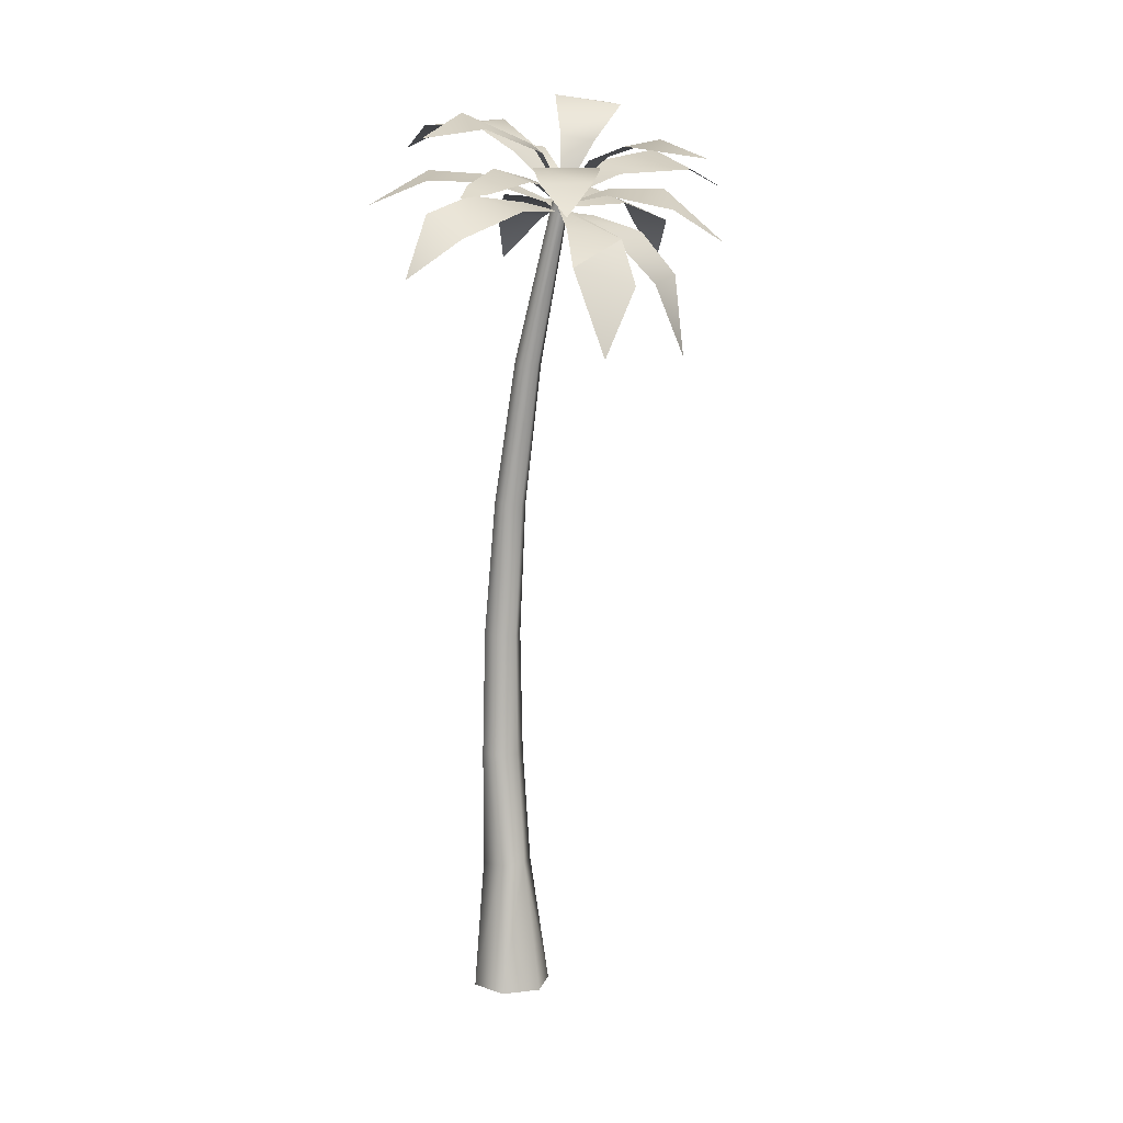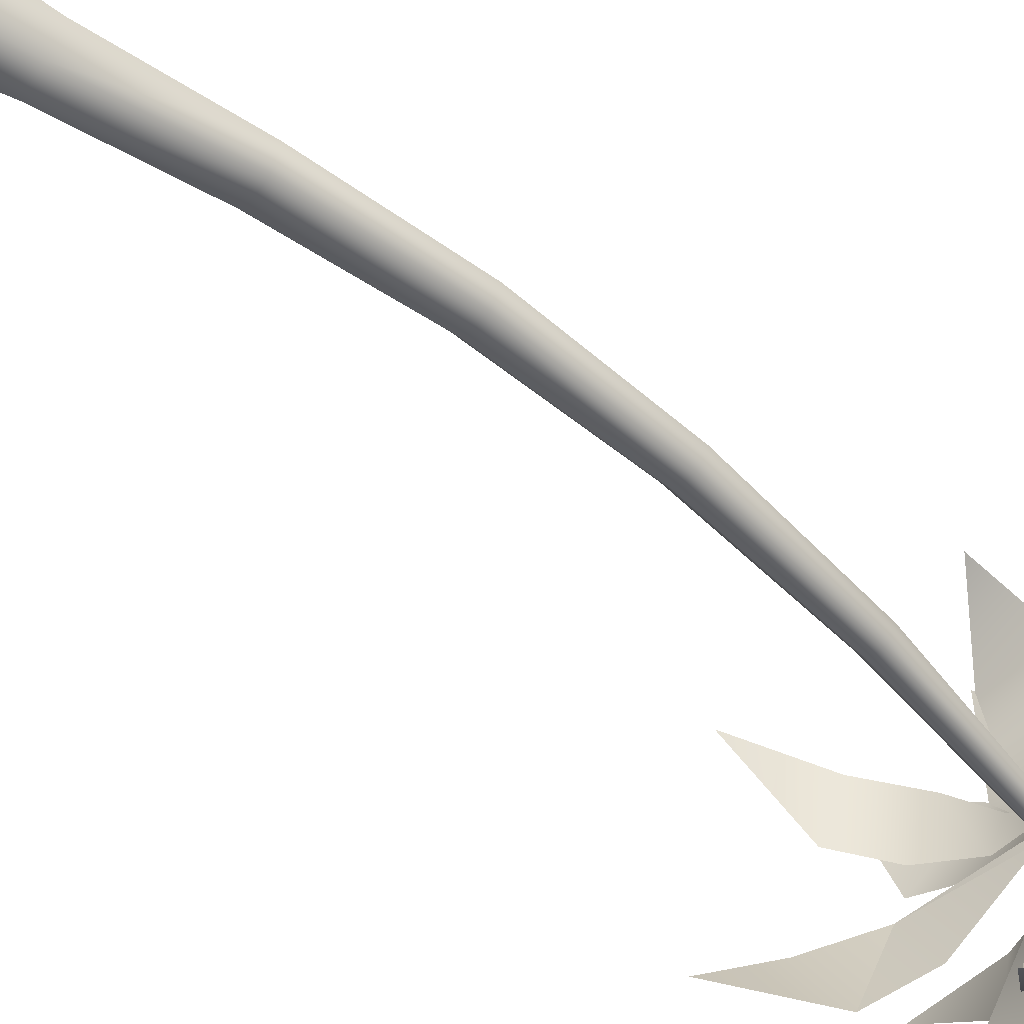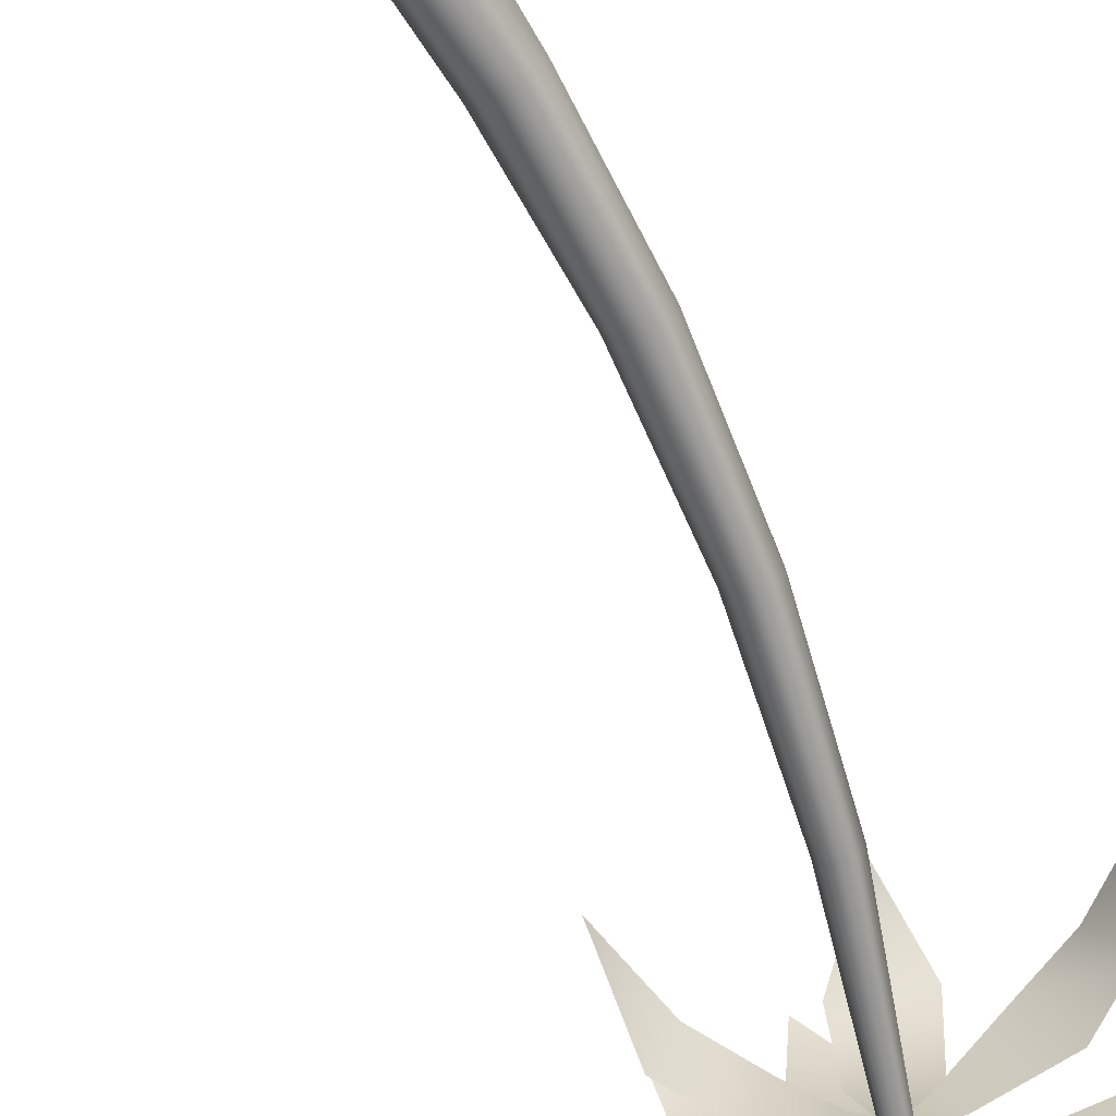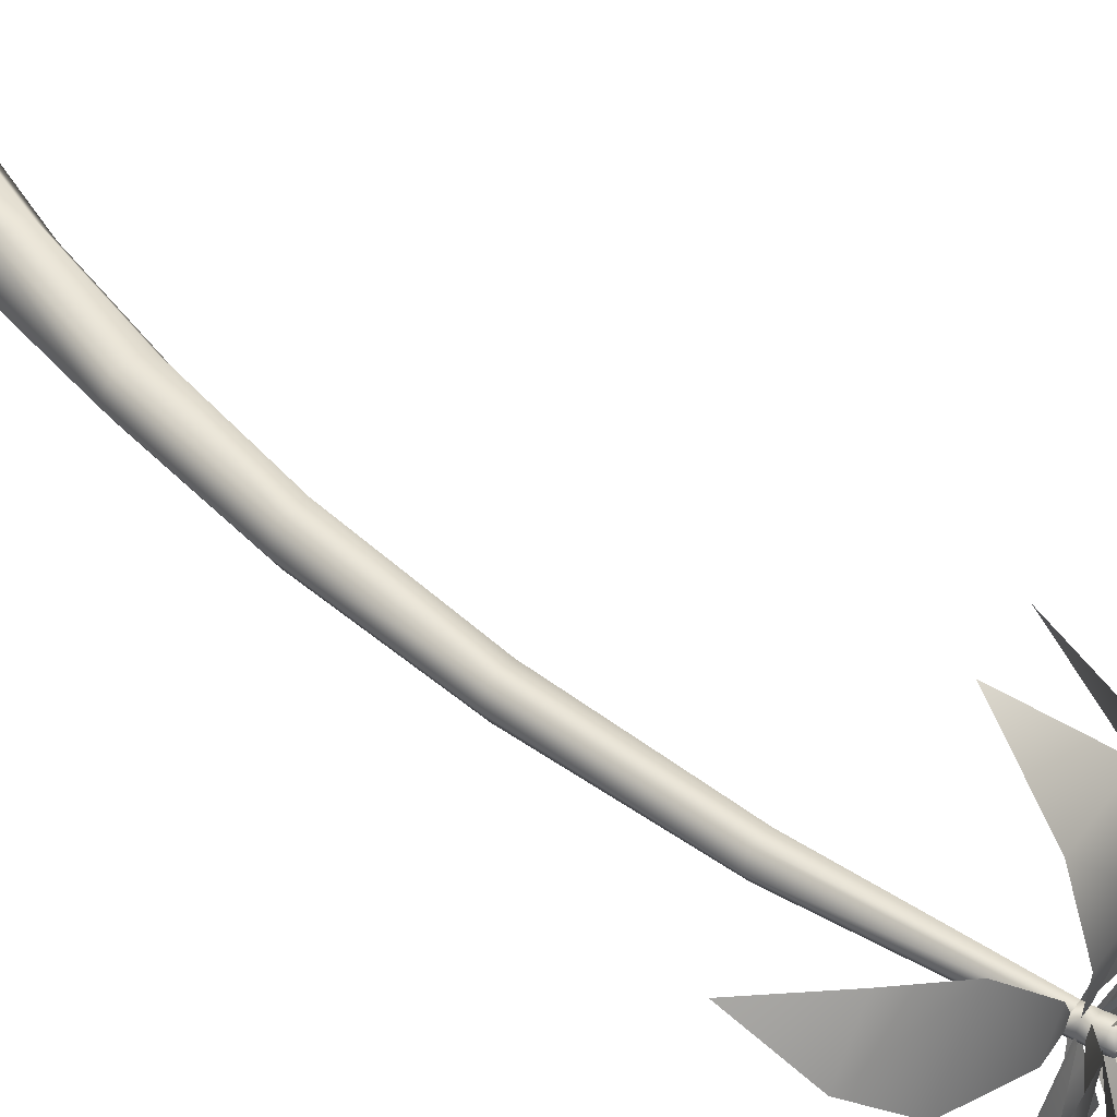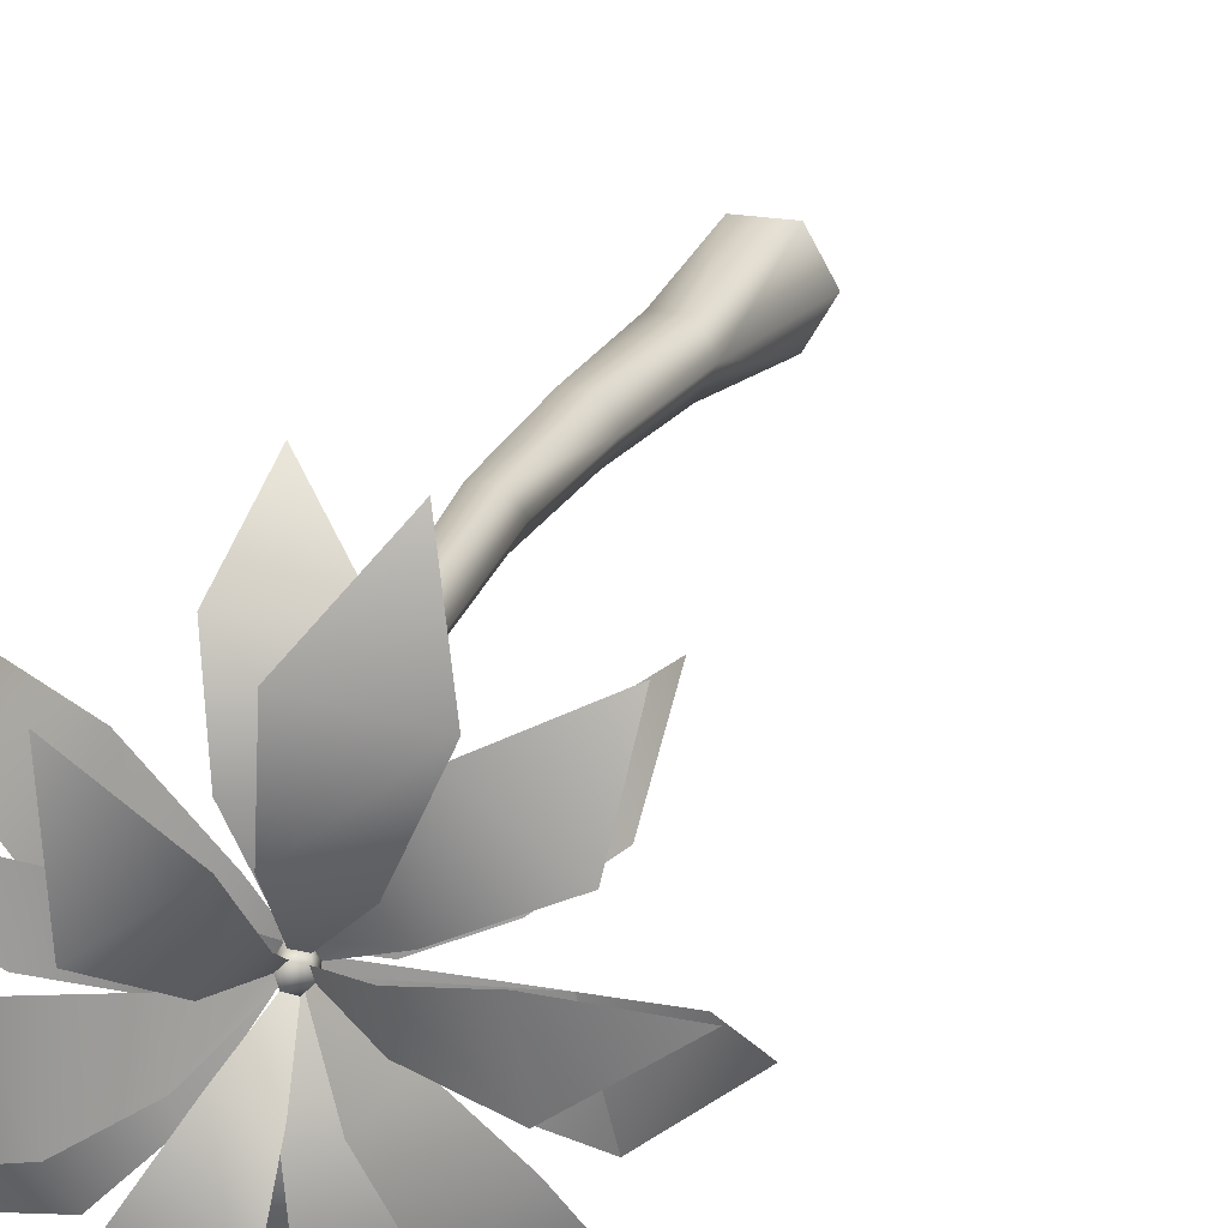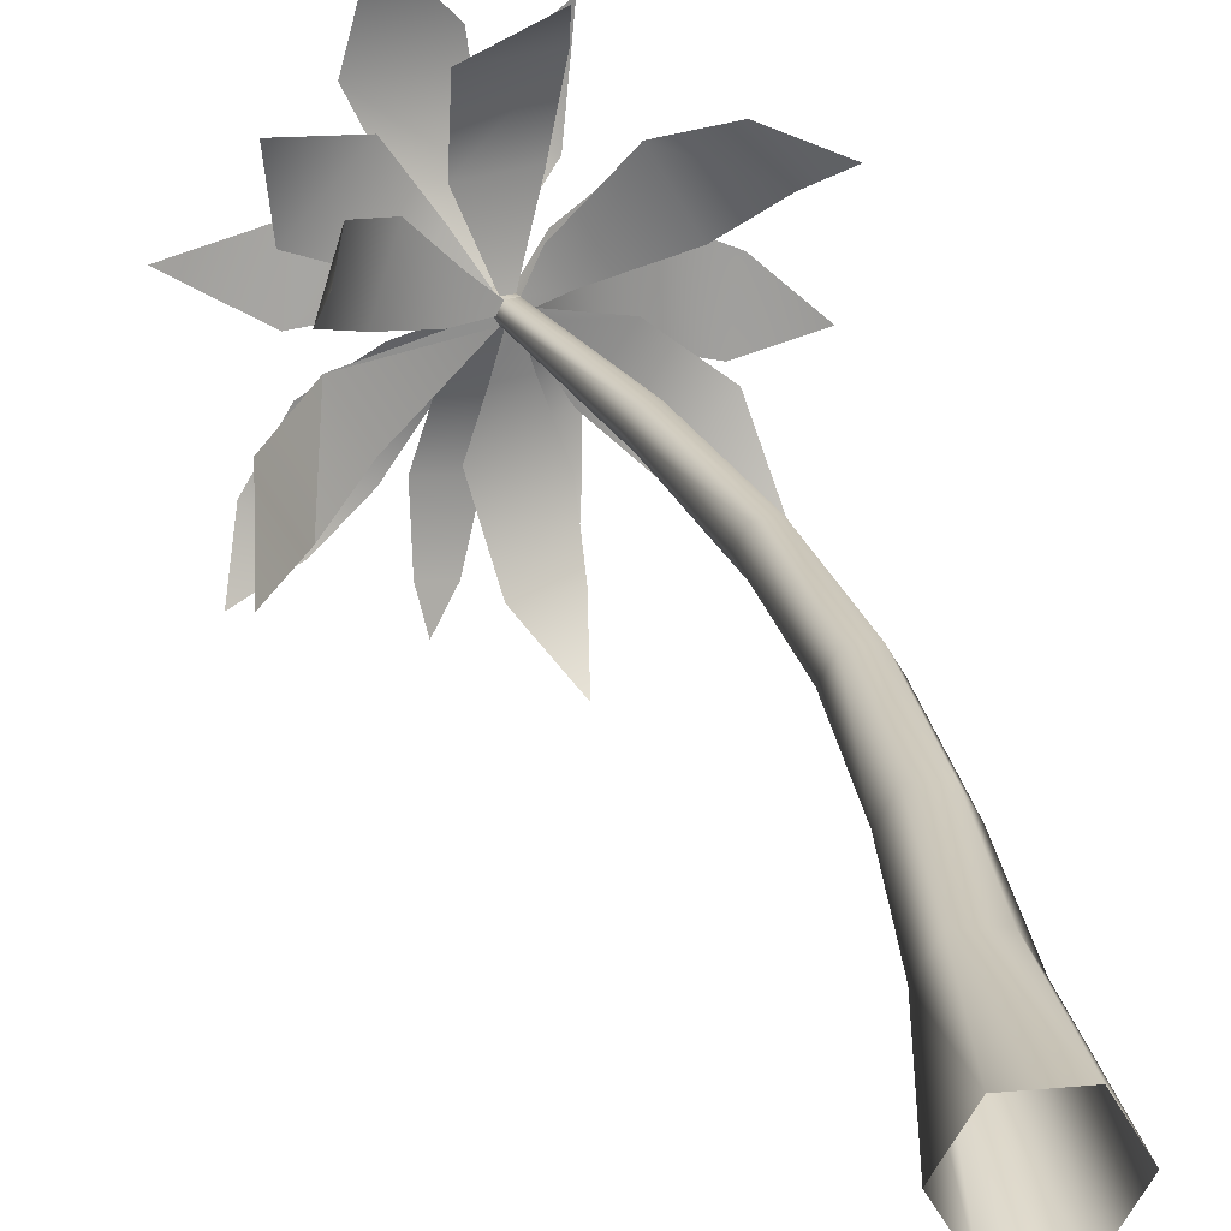
<metadata>
{"format":"obj","ext":"obj","renderer":"f3d","projection":"perspective","resolution":1024,"background":"white","views":[{"elev":9.1,"azim":-137.1,"up":"+Y"},{"elev":-53.2,"azim":54.3,"up":"+Z"},{"elev":-64.9,"azim":28.4,"up":"+Z"},{"elev":43.6,"azim":141.9,"up":"+Z"},{"elev":20.7,"azim":-161.3,"up":"+Z"},{"elev":25.5,"azim":-8.3,"up":"+Z"}]}
</metadata>
<code>
g default
v 32.89 0 -41.52
v -14.79 0 -41.52
v -38.63 0 -0.2277
v -14.79 0 41.07
v 32.89 0 41.07
v 56.74 0 -0.2276
v 32.19 155 -25.76
v 36.77 294.1 -21.48
v 33.72 446.2 -19.68
v 14.9 609.1 -20.1
v -20.73 779.8 -21
v -75.39 956.7 -17.88
v 2.209 156.4 -25.76
v 11.16 294.8 -21.48
v 11.37 444 -19.68
v -4.047 605.6 -20.09
v -36.51 776.8 -20.98
v -85.22 953.3 -17.85
v -12.79 157 0.2693
v -1.644 295.2 0.7211
v 0.1871 442.9 -0.226
v -13.54 603.9 -3.376
v -44.41 775.5 -6.999
v -90.14 951.6 -8.745
v 2.205 156.3 26.29
v 11.16 294.8 22.92
v 11.36 444.1 19.23
v -4.096 605.8 13.33
v -36.55 777.1 6.955
v -85.23 953.4 0.3406
v 32.19 154.9 26.29
v 36.77 294 22.92
v 33.71 446.3 19.23
v 14.85 609.4 13.32
v -20.77 780 6.931
v -75.39 956.7 0.3188
v 47.18 154.3 0.2648
v 49.57 293.7 0.7199
v 44.89 447.4 -0.2293
v 24.35 611 -3.4
v -12.87 781.4 -7.046
v -70.47 958.4 -8.789
v -77.28 962.2 -17.9
v -79.18 967.7 -17.93
v -80.17 975.5 -16.27
v -82.91 982.4 -15.47
v -87.12 958.8 -17.88
v -89.01 964.3 -17.9
v -89.73 972.3 -18.34
v -90.96 979.5 -17.85
v -92.04 957.2 -8.771
v -93.93 962.7 -8.796
v -96.49 971 -10.6
v -97.21 978.1 -11.6
v -87.12 958.9 0.3151
v -89.01 964.4 0.2896
v -93.7 972.8 -0.7754
v -95.41 979.6 -2.973
v -77.29 962.3 0.2933
v -79.18 967.8 0.2678
v -84.13 976 1.298
v -87.36 982.5 -0.5896
v -72.37 963.9 -8.815
v -74.26 969.4 -8.84
v -77.37 977.4 -6.448
v -81.11 983.9 -6.838
v -66.16 963.9 -49.98
v -94.42 953.4 -50.51
v -120.4 944.7 -11.98
v -107.8 949.8 20.7
v -60.42 965.8 27.85
v -42.57 970.9 -2.863
v -43.41 970.8 -115.7
v -110.4 952.3 -100.4
v -166.2 914.9 1.026
v -144.7 931.3 62.3
v -3.616 967.2 86.67
v 34.36 975.6 18.48
v -38.59 949.9 -179.3
v -90.17 922.3 -174.9
v -200.3 872.4 21.97
v -180.7 882 80.74
v 52.88 948.6 103.2
v 82.72 956.6 55.53
v -46.94 877.8 -219.8
v -196.7 788.4 77.12
v 109 899.7 91.71
v -161 932.9 -82.65
v -191.6 922.7 -25.93
v -115 964.1 68.46
v -56.45 984.6 69.16
v -0.9173 996.6 -31.9
v -40.1 985.8 -82.92
v -201.5 891.9 -116.6
v -234.9 871.4 -51.4
v -114.1 945 143.3
v -45.16 968.6 143.1
v 59.92 1002 -82.06
v 9.087 988.3 -131.9
v -242.4 794.2 -110.1
v -54.53 892.4 193.7
v 83.04 961 -156.1
v -82.69 990.6 -64.02
v -120.5 977.7 -56.41
v -139.9 971.3 6.971
v -114.8 980.1 38.16
v -53.02 1001 23.94
v -40.34 1005 -14.87
v -92.64 999.5 -127.6
v -138.7 983.8 -118.4
v -213.1 954.9 37.57
v -153 979.9 93.75
v -1.731 1032 49.82
v 13.68 1037 2.656
v -109.6 979.6 -185.5
v -138.1 969.9 -179.8
v 60.68 1039 59.06
v 70.23 1042 29.84
v -129.8 964.8 -215.9
v -222.9 918.3 117
v 99.29 1045 53.32
v -68.06 1030 -41.54
v -99.45 1018 -56.29
v -116.7 997.4 -71.05
v -149.2 991.1 -36.58
v -141.2 1009 -25
v -139.2 1015 9.858
v -133.5 996.4 37.52
v -86.22 1013 50.89
v -102.3 1035 27.65
v -70.77 1041 4.329
v -44.21 1025 -2.966
v -48.79 1021 -50.38
v -155.4 999.2 -131.2
v -202.7 998.4 -73.34
v -172 1003 118
v -96.86 1028 139.2
v 19.14 1063 2.306
v -5.614 1053 -72.5
v -198.4 980 -165.4
v -238.4 981.1 -125.9
v 71.8 1059 -19.61
v 59.99 1053 -87.13
v -250.3 944.3 -179.7
v -152 980.5 209.2
v 121 1031 -58.32
v -25.5 1063 -110.3
v -89.91 1041 -137.9
v -207 1023 -39.64
v -203.2 1033 25.55
v -96.79 1078 79.5
v -33.65 1090 35.06
v -30.85 1032 -178
v -283 1009 11.21
v -24.96 1087 134.6
g PALM
f 66 46 62
f 62 46 58
f 58 46 54
f 46 50 54
f 2 13 1
f 1 13 7
f 7 13 8
f 13 14 8
f 8 14 9
f 14 15 9
f 10 9 16
f 9 15 16
f 12 11 18
f 11 17 18
f 3 19 2
f 2 19 13
f 13 19 14
f 19 20 14
f 15 14 21
f 14 20 21
f 15 21 16
f 21 22 16
f 22 23 16
f 16 23 17
f 18 17 24
f 17 23 24
f 3 4 19
f 4 25 19
f 25 26 19
f 19 26 20
f 26 27 20
f 20 27 21
f 27 28 21
f 21 28 22
f 22 28 23
f 28 29 23
f 30 24 29
f 23 29 24
f 4 5 25
f 5 31 25
f 31 32 25
f 25 32 26
f 32 33 26
f 26 33 27
f 33 34 27
f 27 34 28
f 28 34 29
f 34 35 29
f 36 30 35
f 29 35 30
f 5 6 31
f 6 37 31
f 37 38 31
f 31 38 32
f 39 33 38
f 32 38 33
f 40 34 39
f 33 39 34
f 34 40 35
f 40 41 35
f 42 36 41
f 35 41 36
f 7 37 1
f 6 1 37
f 37 7 38
f 7 8 38
f 39 38 9
f 38 8 9
f 40 39 10
f 39 9 10
f 10 11 40
f 40 11 41
f 41 11 42
f 11 12 42
f 18 47 12
f 12 47 43
f 47 48 43
f 43 48 44
f 48 49 44
f 44 49 45
f 49 50 45
f 45 50 46
f 24 51 18
f 18 51 47
f 51 52 47
f 47 52 48
f 52 53 48
f 48 53 49
f 53 54 49
f 49 54 50
f 24 30 51
f 30 55 51
f 55 56 51
f 51 56 52
f 56 57 52
f 52 57 53
f 57 58 53
f 53 58 54
f 30 36 55
f 36 59 55
f 59 60 55
f 55 60 56
f 60 61 56
f 56 61 57
f 61 62 57
f 57 62 58
f 36 42 59
f 42 63 59
f 63 64 59
f 59 64 60
f 61 60 65
f 60 64 65
f 65 66 61
f 61 66 62
f 12 43 42
f 42 43 63
f 43 44 63
f 63 44 64
f 65 64 45
f 64 44 45
f 45 46 65
f 65 46 66
f 67 68 12
f 12 68 18
f 69 70 24
f 24 70 30
f 42 36 72
f 36 71 72
f 73 74 67
f 67 74 68
f 75 76 69
f 69 76 70
f 78 72 77
f 71 77 72
f 74 73 80
f 73 79 80
f 76 75 82
f 75 81 82
f 78 77 84
f 77 83 84
f 79 85 80
f 81 86 82
f 83 87 84
f 51 47 89
f 47 88 89
f 55 90 59
f 59 90 91
f 63 92 43
f 43 92 93
f 95 89 94
f 88 94 89
f 96 97 90
f 90 97 91
f 98 99 92
f 92 99 93
f 95 94 100
f 97 96 101
f 99 98 102
f 44 103 48
f 48 103 104
f 52 105 56
f 56 105 106
f 60 107 64
f 64 107 108
f 109 110 103
f 103 110 104
f 111 112 105
f 105 112 106
f 114 108 113
f 107 113 108
f 109 115 110
f 110 115 116
f 113 117 114
f 114 117 118
f 115 119 116
f 112 111 120
f 117 121 118
f 50 46 123
f 46 122 123
f 53 49 125
f 49 124 125
f 58 54 127
f 54 126 127
f 57 128 61
f 61 128 129
f 62 130 66
f 66 130 131
f 45 65 133
f 65 132 133
f 134 135 124
f 124 135 125
f 137 129 136
f 128 136 129
f 138 139 132
f 132 139 133
f 135 134 141
f 134 140 141
f 139 138 143
f 138 142 143
f 140 144 141
f 137 136 145
f 142 146 143
f 147 148 122
f 122 148 123
f 150 127 149
f 126 149 127
f 152 131 151
f 130 151 131
f 147 153 148
f 149 154 150
f 151 155 152
f 11 10 17
f 10 16 17

</code>
